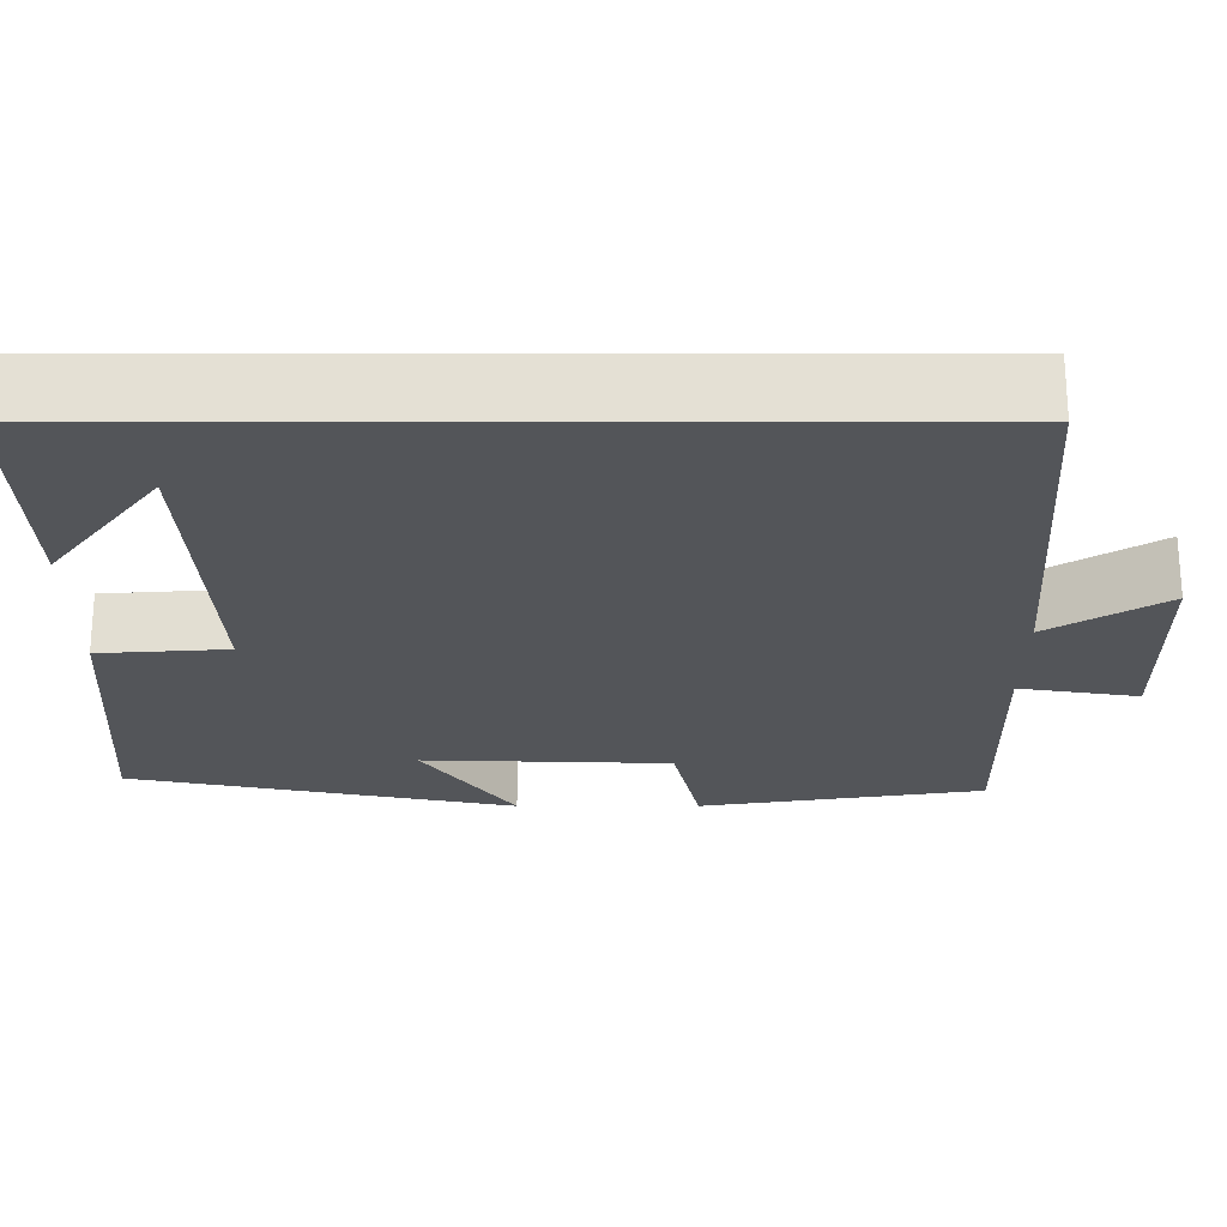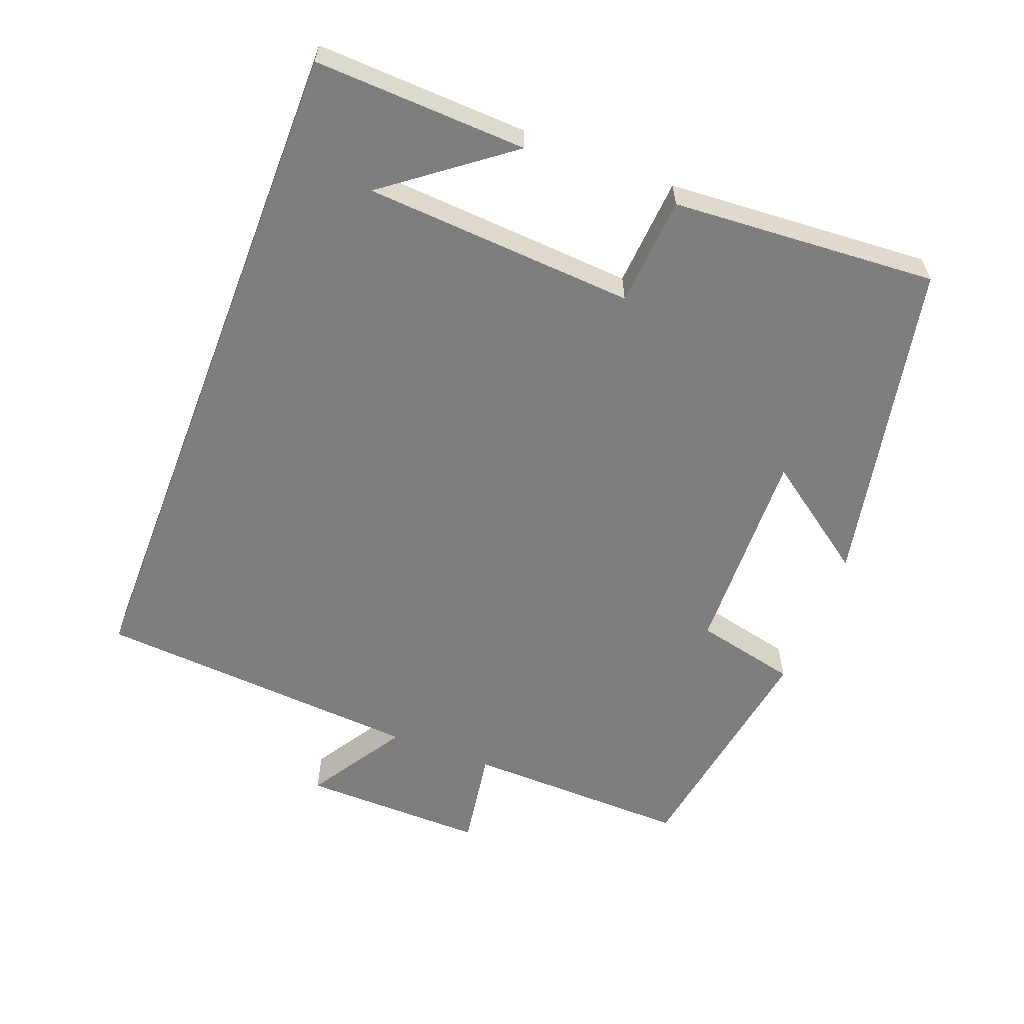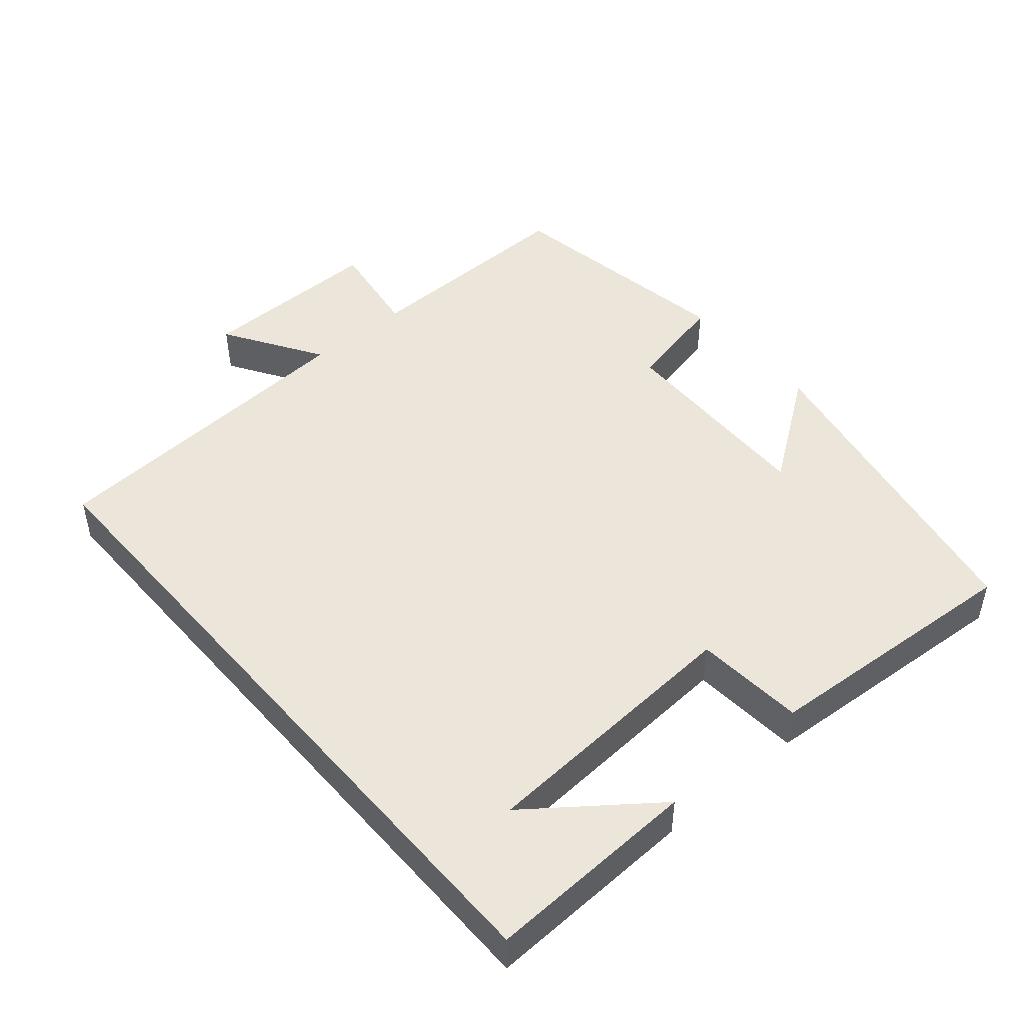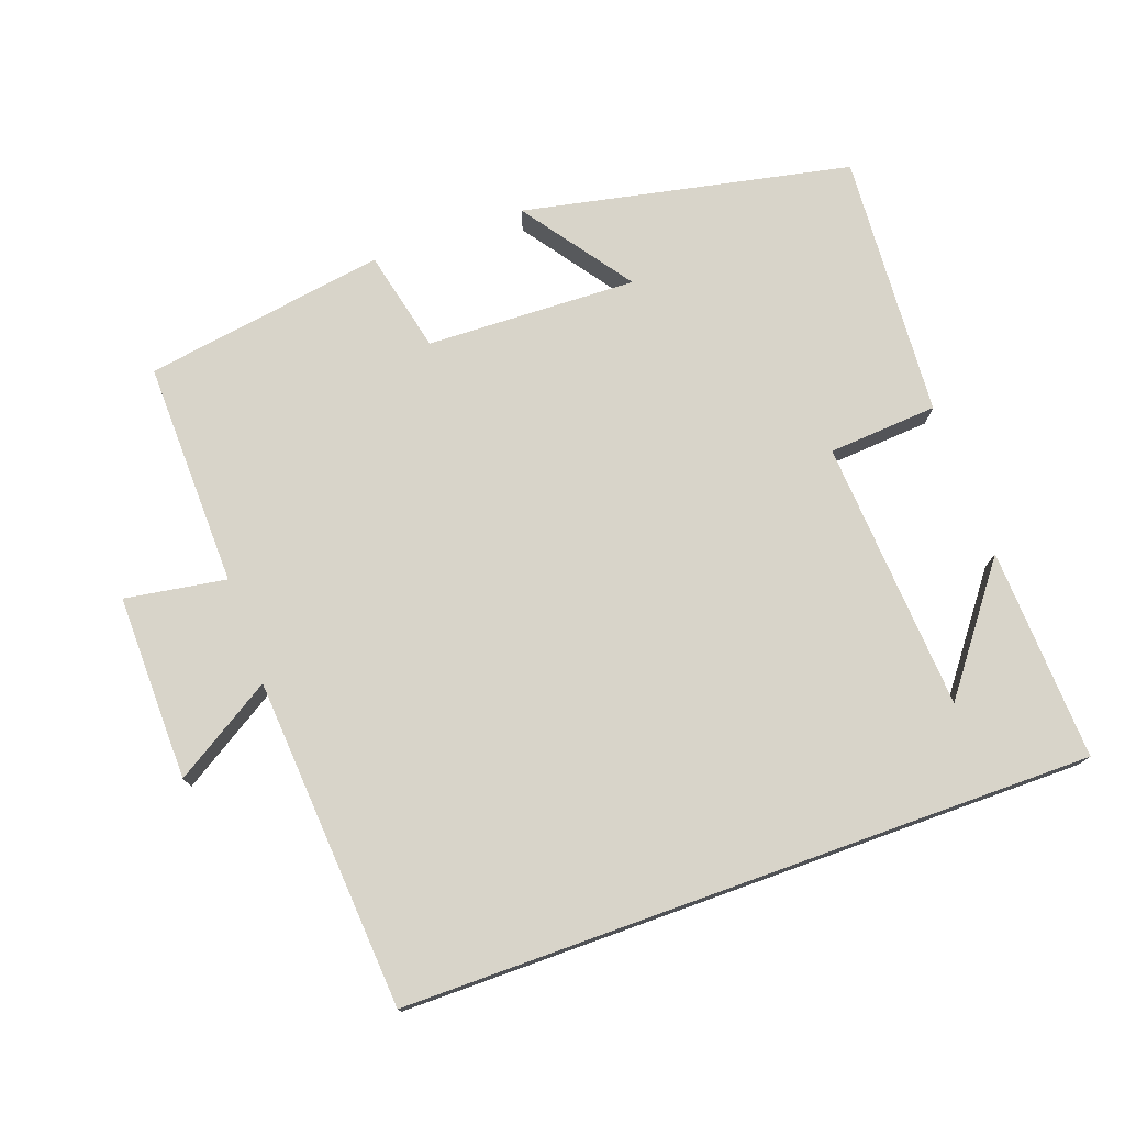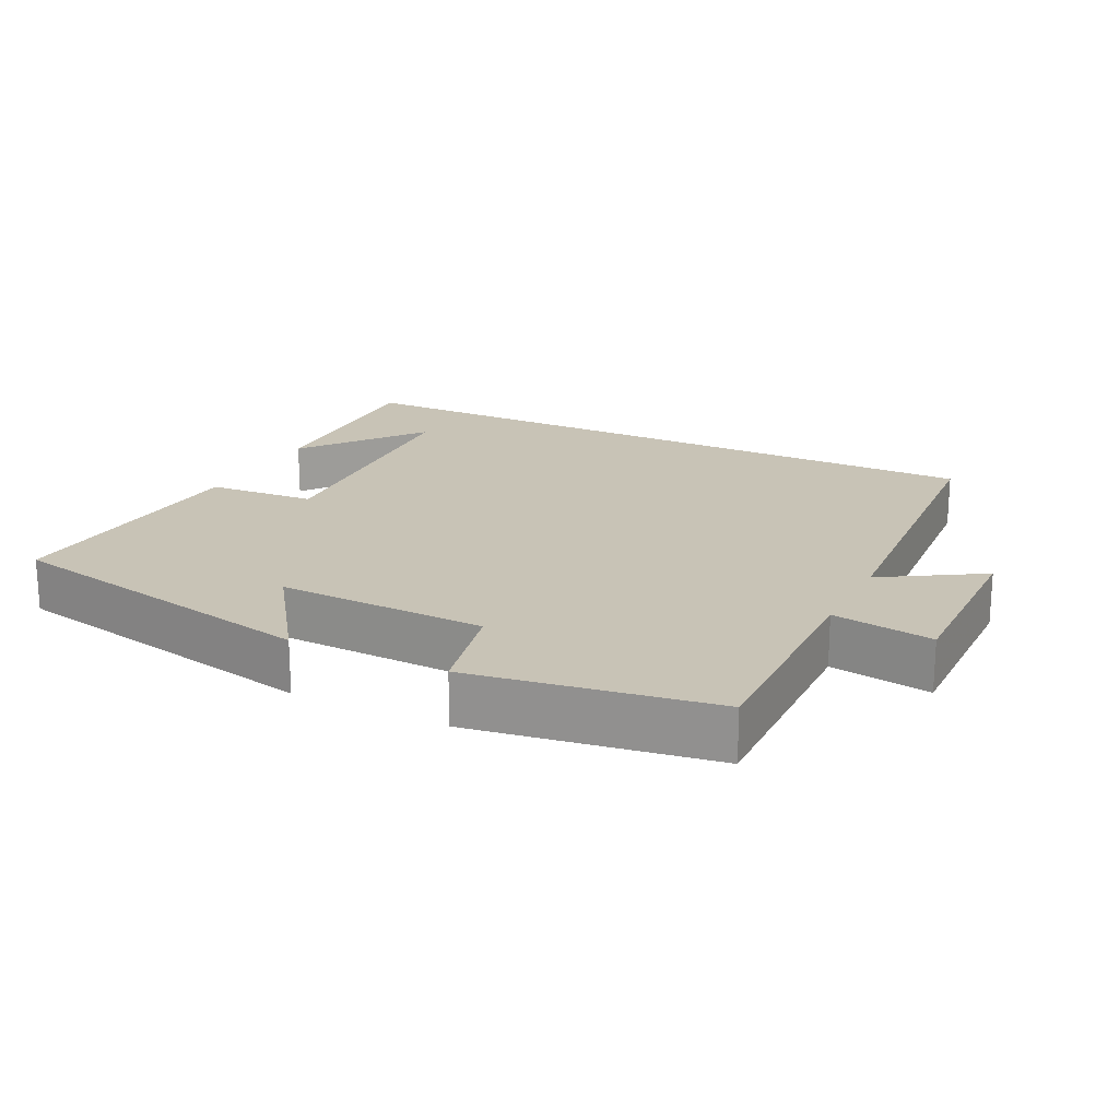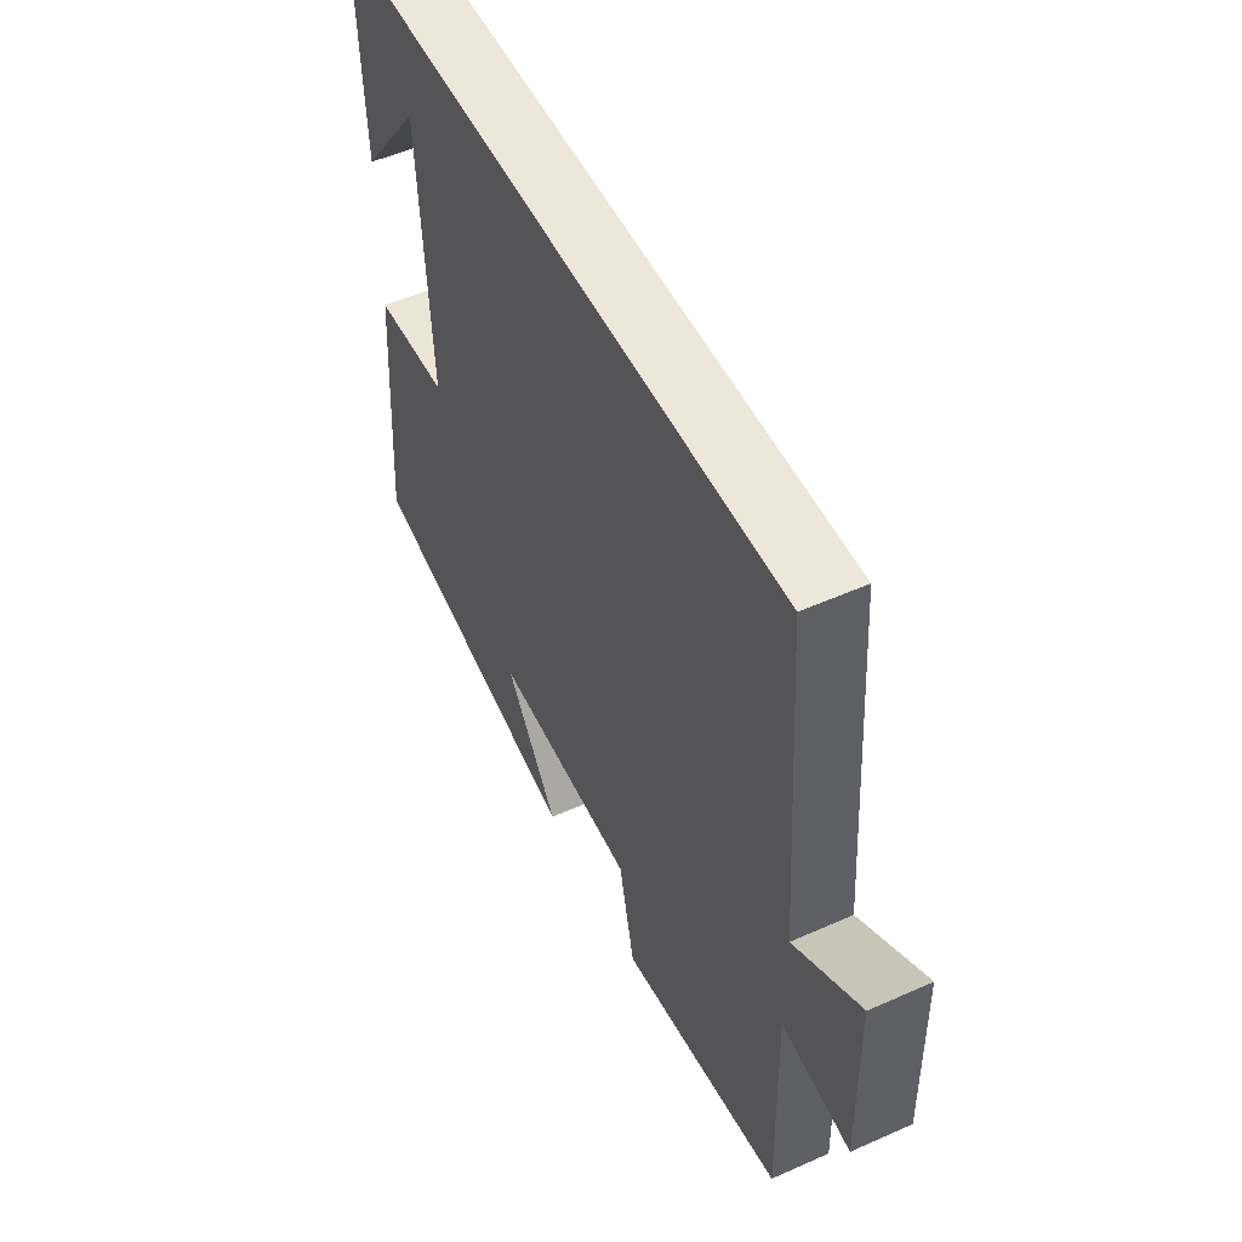
<metadata>
{"format":"obj","ext":"obj","renderer":"f3d","projection":"perspective","resolution":1024,"background":"white","views":[{"elev":66.0,"azim":180.0,"up":"+Z"},{"elev":-59.4,"azim":68.9,"up":"+Y"},{"elev":47.2,"azim":49.3,"up":"+Y"},{"elev":75.6,"azim":-19.8,"up":"+Y"},{"elev":19.4,"azim":-153.5,"up":"+Y"},{"elev":51.9,"azim":-115.8,"up":"+Z"}]}
</metadata>
<code>
v 0.512 0.07 0.5
v 0.5 0.07 0.198
v 0.368 0.07 0.371
v 0.344 0.07 -0.015
v 0.5 0.07 -0.026
v 0.526 0.07 -0.404
v 0.059 0.07 -0.5
v 0.17 0.07 -0.344
v -0.13 0.07 -0.354
v -0.163 0.07 -0.5
v -0.507 0.07 -0.446
v -0.5 0.07 -0.124
v -0.644 0.07 -0.147
v -0.64 0.07 0.117
v -0.5 0.07 0.03
v -0.467 0.07 0.5
v 0.512 0 0.5
v 0.5 0 0.198
v 0.368 0 0.371
v 0.344 0 -0.015
v 0.5 0 -0.026
v 0.526 0 -0.404
v 0.059 0 -0.5
v 0.17 0 -0.344
v -0.13 0 -0.354
v -0.163 0 -0.5
v -0.507 0 -0.446
v -0.5 0 -0.124
v -0.644 0 -0.147
v -0.64 0 0.117
v -0.5 0 0.03
v -0.467 0 0.5
f 15 16 1
f 12 13 14 15
f 12 15 1
f 9 10 11 12
f 8 9 12
f 5 6 7 8
f 4 5 8 12
f 3 4 12
f 1 2 3
f 1 3 12
f 17 32 31
f 31 30 29 28
f 17 31 28
f 28 27 26 25
f 28 25 24
f 24 23 22 21
f 28 24 21 20
f 28 20 19
f 19 18 17
f 28 19 17
f 1 17 18 2
f 2 18 19 3
f 3 19 20 4
f 4 20 21 5
f 5 21 22 6
f 6 22 23 7
f 7 23 24 8
f 8 24 25 9
f 9 25 26 10
f 10 26 27 11
f 11 27 28 12
f 12 28 29 13
f 13 29 30 14
f 14 30 31 15
f 15 31 32 16
f 16 32 17 1

</code>
